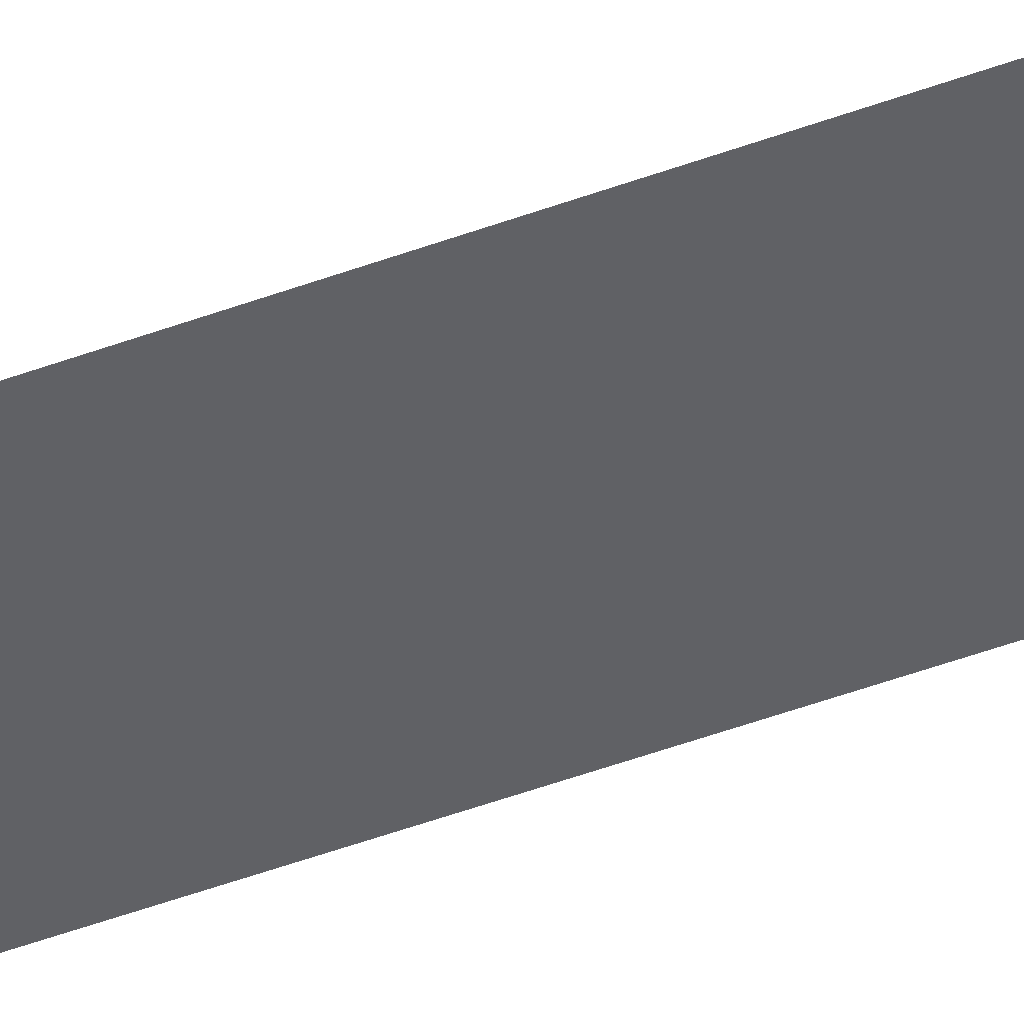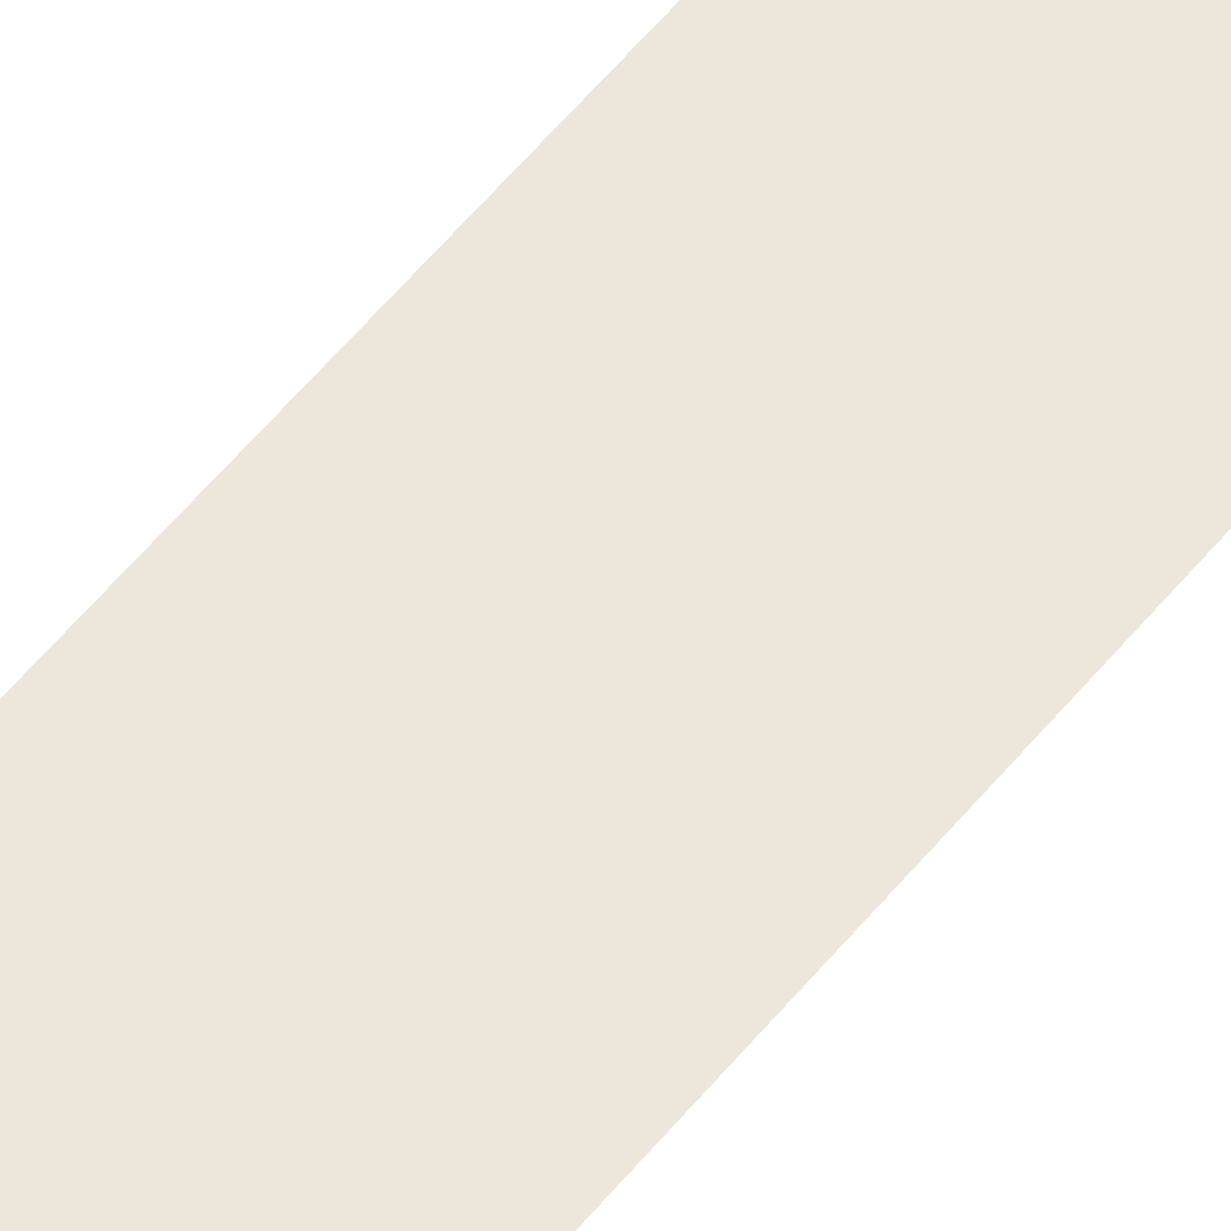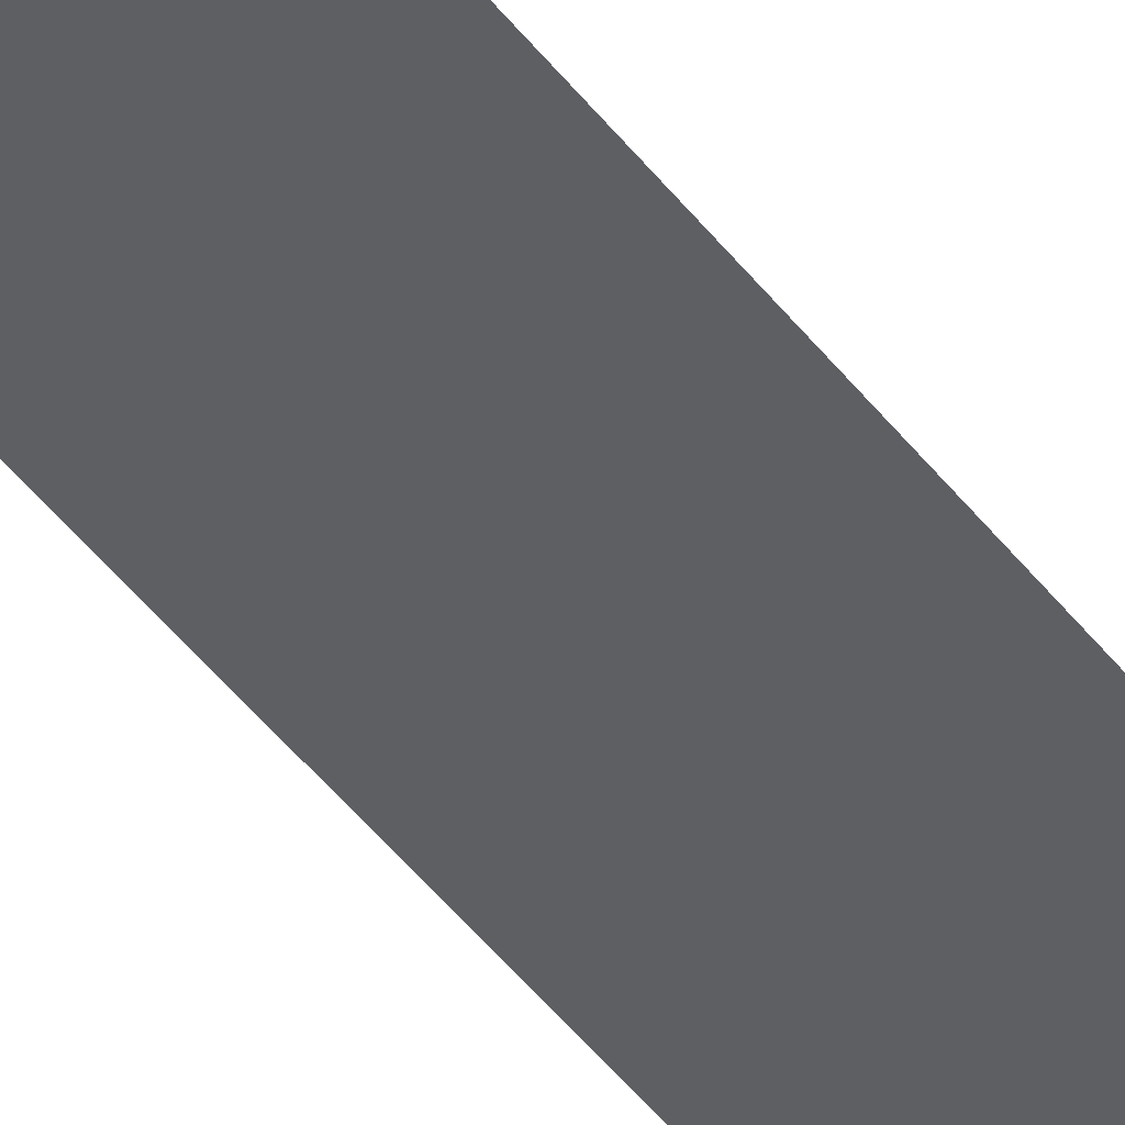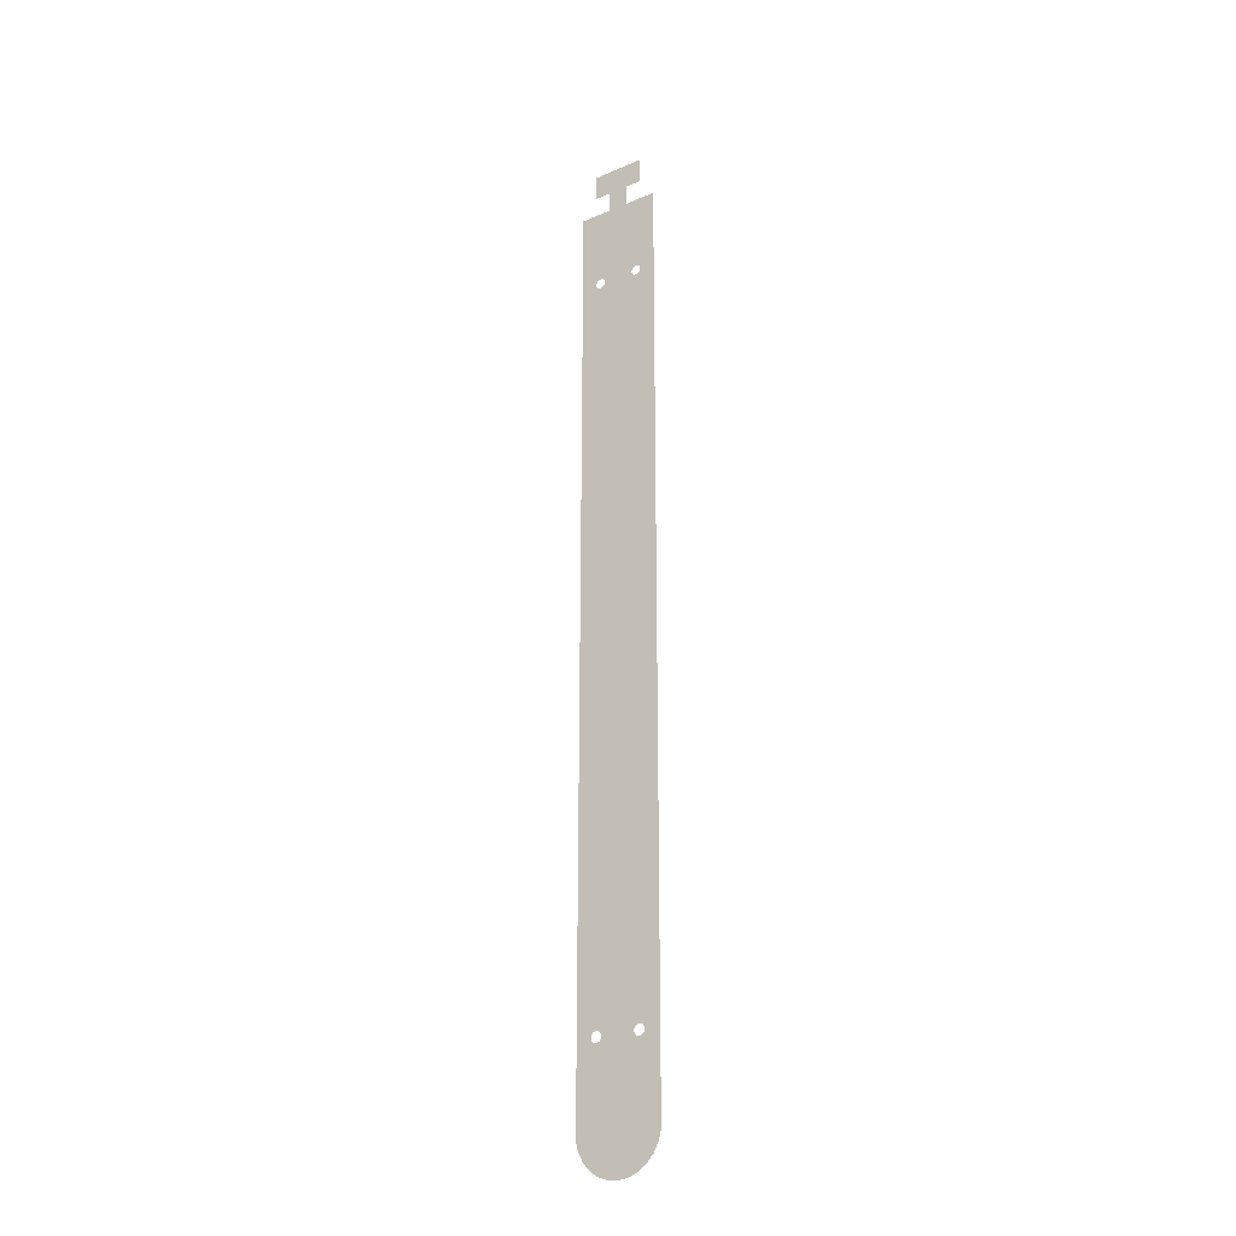
<metadata>
{"format":"obj","ext":"obj","renderer":"f3d","projection":"perspective","resolution":1024,"background":"white","views":[{"elev":-49.3,"azim":-67.7,"up":"+Y"},{"elev":53.9,"azim":-142.4,"up":"+Y"},{"elev":-40.9,"azim":32.5,"up":"+Y"},{"elev":-25.8,"azim":34.0,"up":"+Z"}]}
</metadata>
<code>
o mesh52/mesh52-geometry#mesh52-geometry
v 0.2807 0.7855 -0.1146
v 0.2807 0.7855 0.03862
v 0.2807 0.7855 0.03889
v 0.2808 0.7855 -0.1144
v 0.2796 0.7855 0.05597
v 0.2808 0.7855 0.03837
v 0.2795 0.7855 -0.1389
v 0.2807 0.7855 0.03916
v 0.2809 0.7855 -0.1141
v 0.2814 0.7855 -0.1382
v 0.2796 0.7855 0.06024
v 0.286 0.7855 0.05597
v 0.281 0.7855 0.03815
v 0.2808 0.7855 -0.1149
v 0.2774 0.7855 -0.1392
v 0.2808 0.7855 0.03941
v 0.281 0.7855 -0.1139
v 0.2809 0.7855 -0.1152
v 0.2754 0.7855 -0.1389
v 0.281 0.7855 0.03962
v 0.2812 0.7855 0.03798
v 0.281 0.7855 -0.1154
v 0.2753 0.7855 0.06024
v 0.2812 0.7855 0.03979
v 0.2812 0.7855 -0.1137
v 0.2812 0.7855 -0.1156
v 0.2828 0.7855 0.06557
v 0.2753 0.7855 0.05597
v 0.2815 0.7855 0.03989
v 0.2815 0.7855 0.03788
v 0.2815 0.7855 -0.1157
v 0.2721 0.7855 0.06557
v 0.2828 0.7855 0.06024
v 0.2743 0.7855 0.03889
v 0.2817 0.7855 0.03993
v 0.2815 0.7855 -0.1136
v 0.2831 0.7855 -0.137
v 0.2721 0.7855 0.06024
v 0.2743 0.7855 0.03862
v 0.2743 0.7855 0.03916
v 0.282 0.7855 0.03989
v 0.2817 0.7855 0.03784
v 0.2818 0.7855 -0.1157
v 0.2742 0.7855 0.03837
v 0.2742 0.7855 0.03941
v 0.2823 0.7855 0.03979
v 0.2818 0.7855 -0.1136
v 0.2821 0.7855 -0.1157
v 0.274 0.7855 0.03815
v 0.274 0.7855 0.03962
v 0.2825 0.7855 0.03962
v 0.282 0.7855 0.03788
v 0.2823 0.7855 -0.1156
v 0.274 0.7855 -0.1146
v 0.2738 0.7855 0.03979
v 0.2826 0.7855 0.03941
v 0.2821 0.7855 -0.1136
v 0.2825 0.7855 -0.1154
v 0.2739 0.7855 -0.1149
v 0.2739 0.7855 -0.1144
v 0.2735 0.7855 0.03989
v 0.2827 0.7855 0.03916
v 0.2823 0.7855 0.03798
v 0.2827 0.7855 -0.1152
v 0.2738 0.7855 -0.1152
v 0.2738 0.7855 -0.1141
v 0.2733 0.7855 0.03993
v 0.2828 0.7855 0.03889
v 0.2823 0.7855 -0.1137
v 0.2828 0.7855 -0.1149
v 0.2737 0.7855 -0.1154
v 0.2738 0.7855 0.03798
v 0.273 0.7855 0.03989
v 0.2828 0.7855 -0.1144
v 0.2825 0.7855 0.03815
v 0.2828 0.7855 -0.1146
v 0.2735 0.7855 -0.1382
v 0.2737 0.7855 -0.1139
v 0.2727 0.7855 0.03979
v 0.2827 0.7855 0.03862
v 0.2825 0.7855 -0.1139
v 0.2735 0.7855 -0.1156
v 0.2735 0.7855 0.03788
v 0.2725 0.7855 0.03962
v 0.2827 0.7855 -0.1141
v 0.2826 0.7855 0.03837
v 0.2845 0.7855 -0.1355
v 0.2732 0.7855 -0.1157
v 0.2735 0.7855 -0.1137
v 0.2724 0.7855 0.03941
v 0.2855 0.7855 -0.1337
v 0.2729 0.7855 -0.1157
v 0.2733 0.7855 0.03784
v 0.2723 0.7855 0.03916
v 0.286 0.7855 -0.1317
v 0.2727 0.7855 -0.1157
v 0.2732 0.7855 -0.1136
v 0.2689 0.7855 0.05597
v 0.2724 0.7855 -0.1156
v 0.273 0.7855 0.03788
v 0.2722 0.7855 0.03889
v 0.2722 0.7855 -0.1154
v 0.2729 0.7855 -0.1136
v 0.2694 0.7855 -0.1337
v 0.272 0.7855 -0.1152
v 0.2727 0.7855 0.03798
v 0.2689 0.7855 -0.1317
v 0.2704 0.7855 -0.1355
v 0.2719 0.7855 -0.1149
v 0.2727 0.7855 -0.1136
v 0.2718 0.7855 -0.137
v 0.2719 0.7855 -0.1146
v 0.2725 0.7855 0.03815
v 0.2724 0.7855 -0.1137
v 0.2719 0.7855 -0.1144
v 0.2724 0.7855 0.03837
v 0.272 0.7855 -0.1141
v 0.2723 0.7855 0.03862
v 0.2722 0.7855 -0.1139
f 1 2 3
f 2 1 4
f 3 2 1
f 4 1 2
f 5 1 3
f 3 1 5
f 2 4 6
f 6 4 2
f 7 1 5
f 5 1 7
f 8 5 3
f 3 5 8
f 6 4 9
f 9 4 6
f 1 7 10
f 10 7 1
f 11 7 5
f 5 7 11
f 5 8 12
f 12 8 5
f 6 9 13
f 13 9 6
f 1 10 14
f 14 10 1
f 11 15 7
f 7 15 11
f 12 8 16
f 16 8 12
f 13 9 17
f 17 9 13
f 14 10 18
f 18 10 14
f 11 19 15
f 15 19 11
f 12 16 20
f 20 16 12
f 13 17 21
f 21 17 13
f 18 10 22
f 22 10 18
f 11 23 19
f 19 23 11
f 12 20 24
f 24 20 12
f 21 17 25
f 25 17 21
f 22 10 26
f 26 10 22
f 27 23 11
f 11 23 27
f 28 19 23
f 23 19 28
f 12 24 29
f 29 24 12
f 21 25 30
f 30 25 21
f 26 10 31
f 31 10 26
f 32 23 27
f 27 23 32
f 27 11 33
f 33 11 27
f 34 19 28
f 28 19 34
f 12 29 35
f 35 29 12
f 30 25 36
f 36 25 30
f 31 10 37
f 37 10 31
f 23 32 38
f 38 32 23
f 39 19 34
f 34 19 39
f 28 40 34
f 34 40 28
f 12 35 41
f 41 35 12
f 30 36 42
f 42 36 30
f 31 37 43
f 43 37 31
f 44 19 39
f 39 19 44
f 28 45 40
f 40 45 28
f 12 41 46
f 46 41 12
f 42 36 47
f 47 36 42
f 43 37 48
f 48 37 43
f 49 19 44
f 44 19 49
f 28 50 45
f 45 50 28
f 12 46 51
f 51 46 12
f 42 47 52
f 52 47 42
f 48 37 53
f 53 37 48
f 54 19 49
f 49 19 54
f 28 55 50
f 50 55 28
f 12 51 56
f 56 51 12
f 52 47 57
f 57 47 52
f 53 37 58
f 58 37 53
f 59 19 54
f 54 19 59
f 49 60 54
f 54 60 49
f 28 61 55
f 55 61 28
f 12 56 62
f 62 56 12
f 52 57 63
f 63 57 52
f 58 37 64
f 64 37 58
f 65 19 59
f 59 19 65
f 49 66 60
f 60 66 49
f 28 67 61
f 61 67 28
f 12 62 68
f 68 62 12
f 63 57 69
f 69 57 63
f 64 37 70
f 70 37 64
f 71 19 65
f 65 19 71
f 72 66 49
f 49 66 72
f 28 73 67
f 67 73 28
f 12 68 74
f 74 68 12
f 63 69 75
f 75 69 63
f 70 37 76
f 76 37 70
f 71 77 19
f 19 77 71
f 72 78 66
f 66 78 72
f 28 79 73
f 73 79 28
f 80 74 68
f 68 74 80
f 12 74 76
f 76 74 12
f 75 69 81
f 81 69 75
f 12 76 37
f 37 76 12
f 82 77 71
f 71 77 82
f 83 78 72
f 72 78 83
f 28 84 79
f 79 84 28
f 80 85 74
f 74 85 80
f 75 81 86
f 86 81 75
f 12 37 87
f 87 37 12
f 88 77 82
f 82 77 88
f 83 89 78
f 78 89 83
f 28 90 84
f 84 90 28
f 86 85 80
f 80 85 86
f 86 81 85
f 85 81 86
f 12 87 91
f 91 87 12
f 92 77 88
f 88 77 92
f 93 89 83
f 83 89 93
f 28 94 90
f 90 94 28
f 12 91 95
f 95 91 12
f 96 77 92
f 92 77 96
f 93 97 89
f 89 97 93
f 98 94 28
f 28 94 98
f 99 77 96
f 96 77 99
f 100 97 93
f 93 97 100
f 98 101 94
f 94 101 98
f 102 77 99
f 99 77 102
f 100 103 97
f 97 103 100
f 98 104 101
f 101 104 98
f 105 77 102
f 102 77 105
f 106 103 100
f 100 103 106
f 104 98 107
f 107 98 104
f 101 104 108
f 108 104 101
f 109 77 105
f 105 77 109
f 106 110 103
f 103 110 106
f 101 108 111
f 111 108 101
f 112 77 109
f 109 77 112
f 113 110 106
f 106 110 113
f 101 111 112
f 112 111 101
f 77 112 111
f 111 112 77
f 113 114 110
f 110 114 113
f 101 112 115
f 115 112 101
f 116 114 113
f 113 114 116
f 101 115 117
f 117 115 101
f 118 114 116
f 116 114 118
f 101 117 119
f 119 117 101
f 101 114 118
f 118 114 101
f 114 101 119
f 119 101 114

</code>
